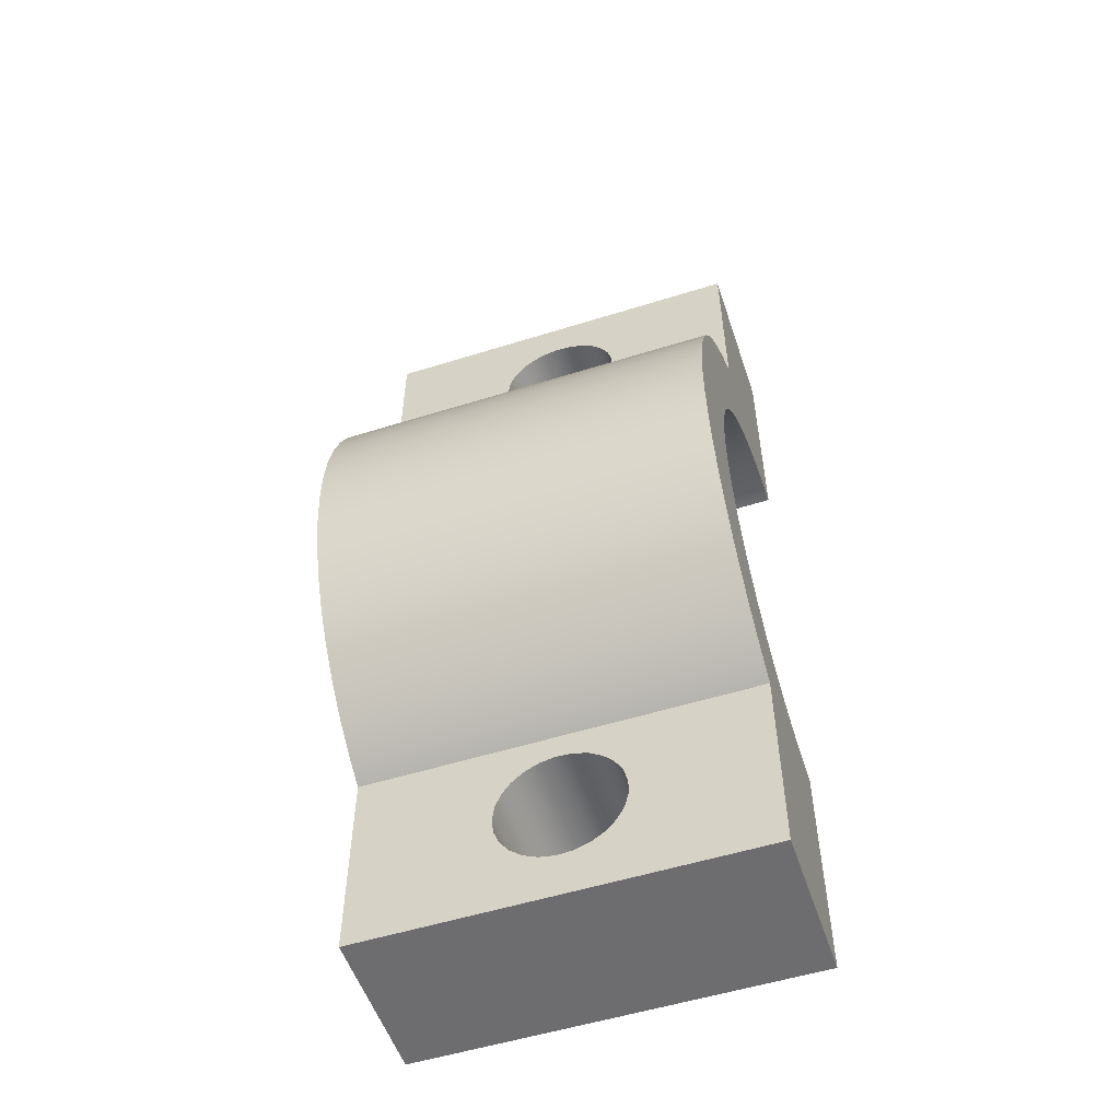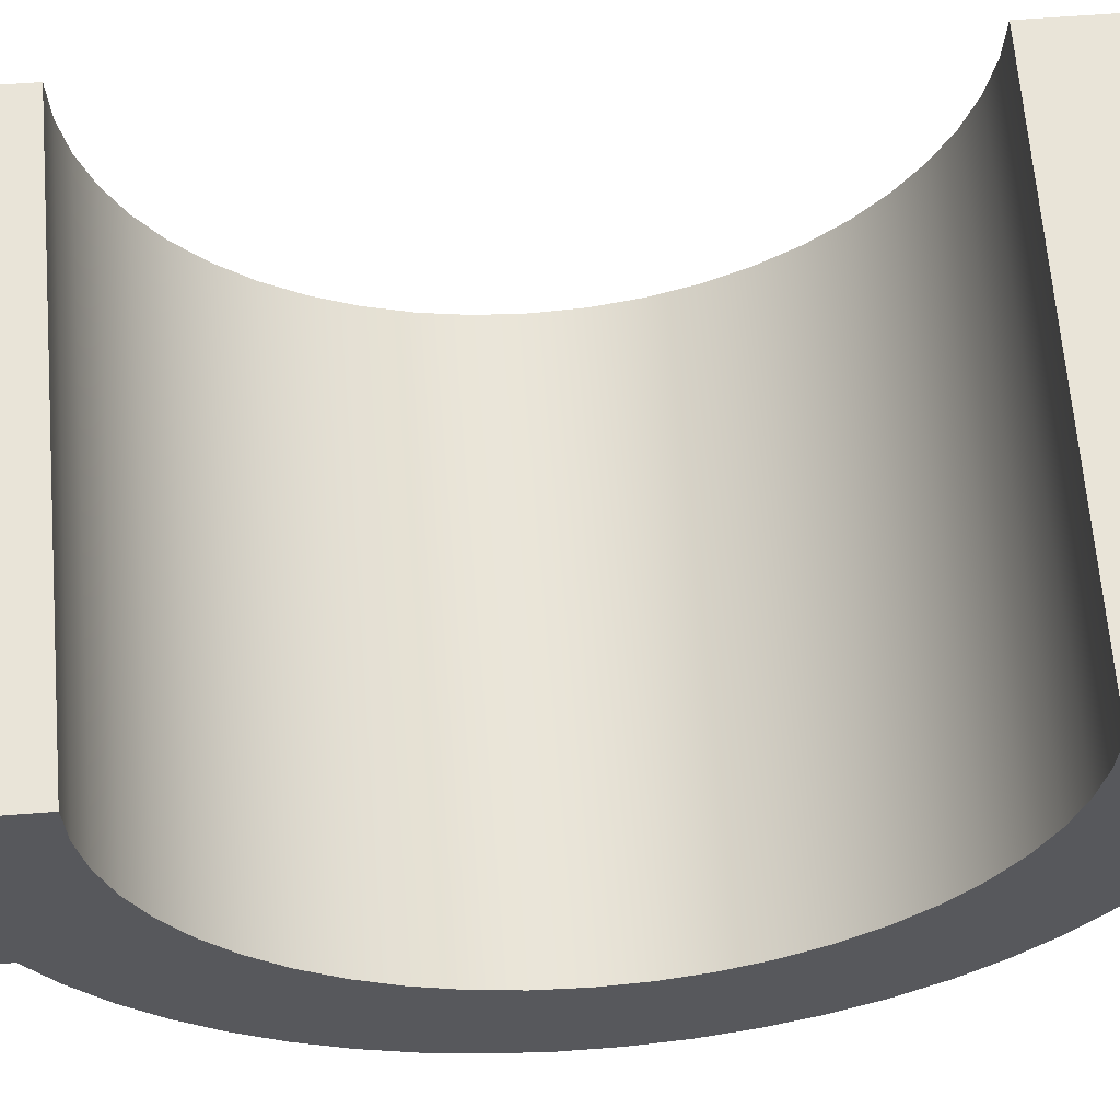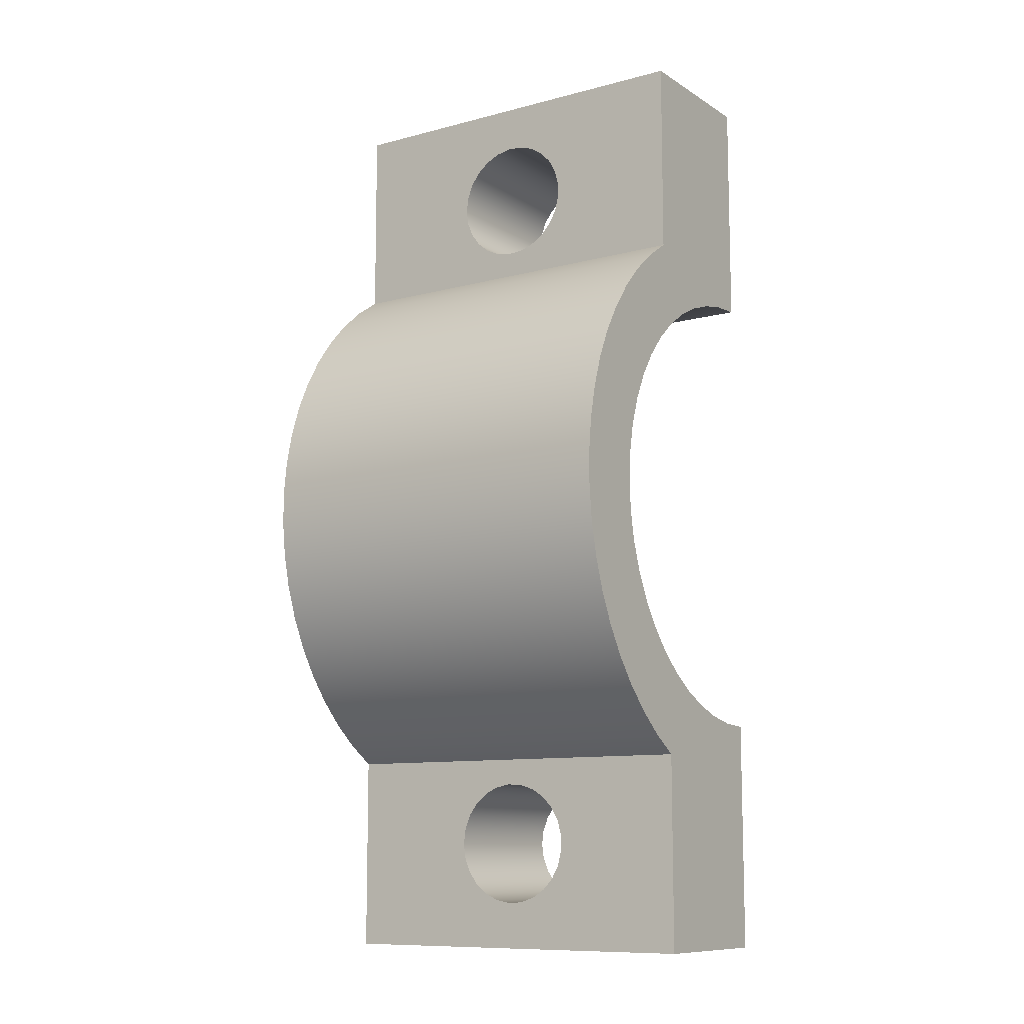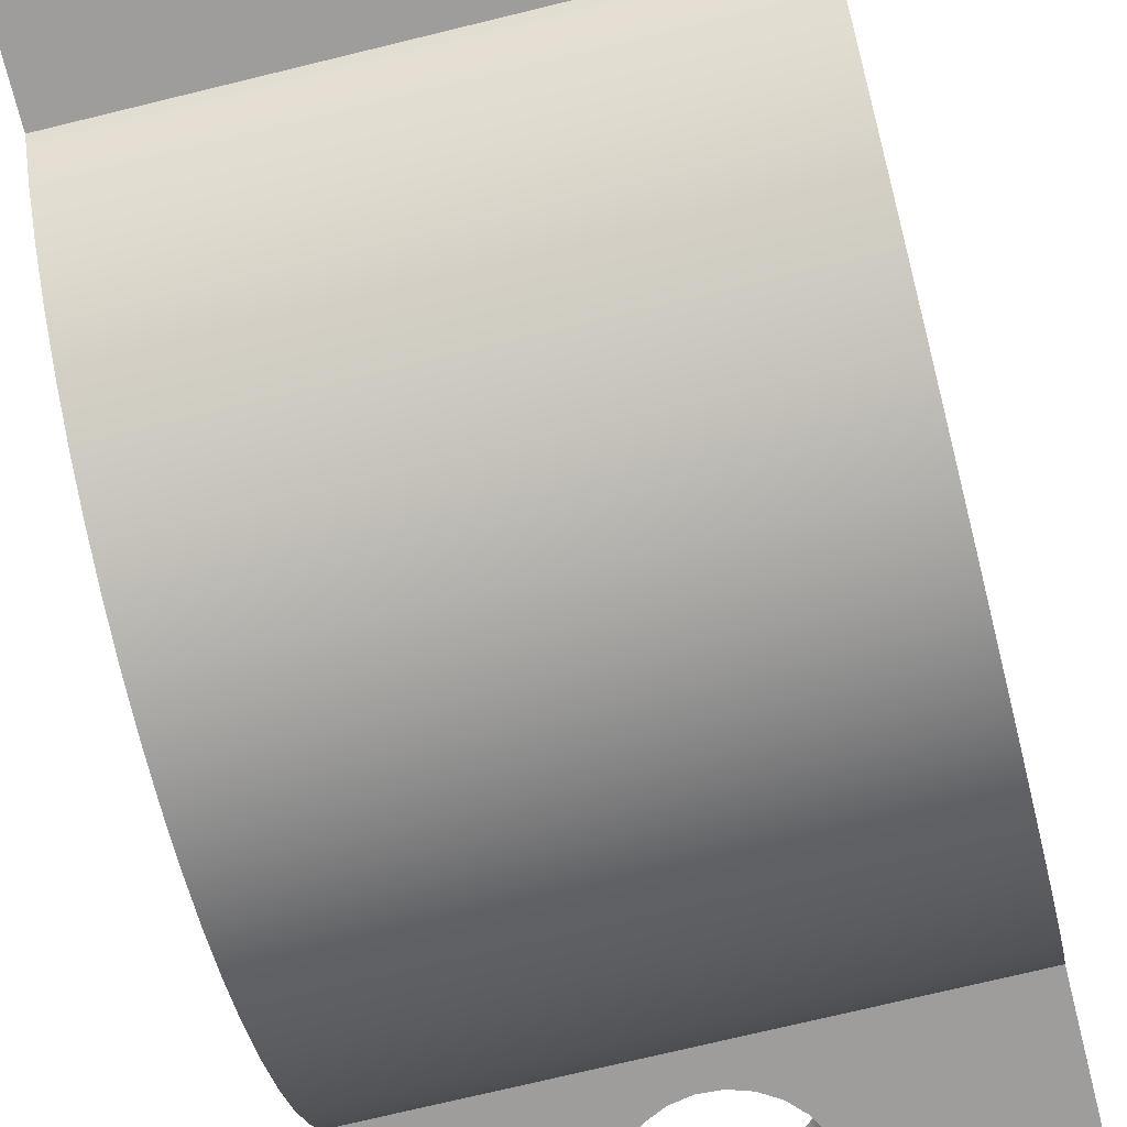
<metadata>
{"format":"obj","ext":"obj","renderer":"f3d","projection":"perspective","resolution":1024,"background":"white","views":[{"elev":-54.1,"azim":18.4,"up":"+Z"},{"elev":60.7,"azim":85.5,"up":"+Y"},{"elev":-10.4,"azim":33.8,"up":"+Z"},{"elev":-70.4,"azim":13.9,"up":"+Y"}]}
</metadata>
<code>
v 0 -1 -1.732
v 0 -1.184 -1.612
v 0 -1.355 -1.471
v 0 -1.508 -1.314
v 0 -1.644 -1.14
v 0 -1.759 -0.9519
v 0 -1.853 -0.7526
v 0 -1.925 -0.5442
v 0 -1.973 -0.3292
v 0 -1.997 -0.1102
v 0 -1.997 0.1102
v 0 -1.973 0.3292
v 0 -1.925 0.5442
v 0 -1.853 0.7526
v 0 -1.759 0.9519
v 0 -1.644 1.14
v 0 -1.508 1.314
v 0 -1.355 1.471
v 0 -1.184 1.612
v 0 -1 1.732
v 0 -1 3
v 0 0 3
v 0 0 1.5
v 0 -0.1958 1.487
v 0 -0.3882 1.449
v 0 -0.574 1.386
v 0 -0.75 1.299
v 0 -0.9131 1.19
v 0 -1.061 1.061
v 0 -1.19 0.9131
v 0 -1.299 0.75
v 0 -1.386 0.574
v 0 -1.449 0.3882
v 0 -1.487 0.1958
v 0 -1.5 9.185e-17
v 0 -1.487 -0.1958
v 0 -1.449 -0.3882
v 0 -1.386 -0.574
v 0 -1.299 -0.75
v 0 -1.19 -0.9131
v 0 -1.061 -1.061
v 0 -0.9131 -1.19
v 0 -0.75 -1.299
v 0 -0.574 -1.386
v 0 -0.3882 -1.449
v 0 -0.1958 -1.487
v 0 0 -1.5
v 0 0 -3
v 0 -1 -3
v 2.5 -1 1.732
v 2.5 -1.184 1.612
v 2.5 -1.355 1.471
v 2.5 -1.508 1.314
v 2.5 -1.644 1.14
v 2.5 -1.759 0.9519
v 2.5 -1.853 0.7526
v 2.5 -1.925 0.5442
v 2.5 -1.973 0.3292
v 2.5 -1.997 0.1102
v 2.5 -1.997 -0.1102
v 2.5 -1.973 -0.3292
v 2.5 -1.925 -0.5442
v 2.5 -1.853 -0.7526
v 2.5 -1.759 -0.9519
v 2.5 -1.644 -1.14
v 2.5 -1.508 -1.314
v 2.5 -1.355 -1.471
v 2.5 -1.184 -1.612
v 2.5 -1 -1.732
v 2.5 -1 -3
v 2.5 0 -3
v 2.5 0 -1.5
v 2.5 -0.1958 -1.487
v 2.5 -0.3882 -1.449
v 2.5 -0.574 -1.386
v 2.5 -0.75 -1.299
v 2.5 -0.9131 -1.19
v 2.5 -1.061 -1.061
v 2.5 -1.19 -0.9131
v 2.5 -1.299 -0.75
v 2.5 -1.386 -0.574
v 2.5 -1.449 -0.3882
v 2.5 -1.487 -0.1958
v 2.5 -1.5 9.185e-17
v 2.5 -1.487 0.1958
v 2.5 -1.449 0.3882
v 2.5 -1.386 0.574
v 2.5 -1.299 0.75
v 2.5 -1.19 0.9131
v 2.5 -1.061 1.061
v 2.5 -0.9131 1.19
v 2.5 -0.75 1.299
v 2.5 -0.574 1.386
v 2.5 -0.3882 1.449
v 2.5 -0.1958 1.487
v 2.5 0 1.5
v 2.5 0 3
v 2.5 -1 3
v 0 -1 -3
v 0 0 -3
v 2.5 0 -3
v 2.5 -1 -3
v 0 -1 1.732
v 0 -1.184 1.612
v 0 -1.355 1.471
v 0 -1.508 1.314
v 0 -1.644 1.14
v 0 -1.759 0.9519
v 0 -1.853 0.7526
v 0 -1.925 0.5442
v 0 -1.973 0.3292
v 0 -1.997 0.1102
v 0 -1.997 -0.1102
v 0 -1.973 -0.3292
v 0 -1.925 -0.5442
v 0 -1.853 -0.7526
v 0 -1.759 -0.9519
v 0 -1.644 -1.14
v 0 -1.508 -1.314
v 0 -1.355 -1.471
v 0 -1.184 -1.612
v 0 -1 -1.732
v 2.5 -1 -1.732
v 2.5 -1.184 -1.612
v 2.5 -1.355 -1.471
v 2.5 -1.508 -1.314
v 2.5 -1.644 -1.14
v 2.5 -1.759 -0.9519
v 2.5 -1.853 -0.7526
v 2.5 -1.925 -0.5442
v 2.5 -1.973 -0.3292
v 2.5 -1.997 -0.1102
v 2.5 -1.997 0.1102
v 2.5 -1.973 0.3292
v 2.5 -1.925 0.5442
v 2.5 -1.853 0.7526
v 2.5 -1.759 0.9519
v 2.5 -1.644 1.14
v 2.5 -1.508 1.314
v 2.5 -1.355 1.471
v 2.5 -1.184 1.612
v 2.5 -1 1.732
v 0.85 0 -2.3
v 0.8626 0 -2.399
v 0.8995 0 -2.493
v 0.9584 0 -2.574
v 1.036 0 -2.638
v 1.126 0 -2.68
v 1.225 0 -2.699
v 1.325 0 -2.693
v 1.42 0 -2.662
v 1.505 0 -2.608
v 1.574 0 -2.535
v 1.622 0 -2.447
v 1.647 0 -2.35
v 1.647 0 -2.25
v 1.622 0 -2.153
v 1.574 0 -2.065
v 1.505 0 -1.992
v 1.42 0 -1.938
v 1.325 0 -1.907
v 1.225 0 -1.901
v 1.126 0 -1.92
v 1.036 0 -1.962
v 0.9584 0 -2.026
v 0.8995 0 -2.107
v 0.8626 0 -2.201
v 0 0 -3
v 0 0 -1.5
v 2.5 0 -1.5
v 2.5 0 -3
v 0.85 -1 -2.3
v 0.8626 -1 -2.201
v 0.8995 -1 -2.107
v 0.9584 -1 -2.026
v 1.036 -1 -1.962
v 1.126 -1 -1.92
v 1.225 -1 -1.901
v 1.325 -1 -1.907
v 1.42 -1 -1.938
v 1.505 -1 -1.992
v 1.574 -1 -2.065
v 1.622 -1 -2.153
v 1.647 -1 -2.25
v 1.647 -1 -2.35
v 1.622 -1 -2.447
v 1.574 -1 -2.535
v 1.505 -1 -2.608
v 1.42 -1 -2.662
v 1.325 -1 -2.693
v 1.225 -1 -2.699
v 1.126 -1 -2.68
v 1.036 -1 -2.638
v 0.9584 -1 -2.574
v 0.8995 -1 -2.493
v 0.8626 -1 -2.399
v 0 -1 -1.732
v 0 -1 -3
v 2.5 -1 -3
v 2.5 -1 -1.732
v 0 0 -1.5
v 0 -0.1958 -1.487
v 0 -0.3882 -1.449
v 0 -0.574 -1.386
v 0 -0.75 -1.299
v 0 -0.9131 -1.19
v 0 -1.061 -1.061
v 0 -1.19 -0.9131
v 0 -1.299 -0.75
v 0 -1.386 -0.574
v 0 -1.449 -0.3882
v 0 -1.487 -0.1958
v 0 -1.5 9.185e-17
v 0 -1.487 0.1958
v 0 -1.449 0.3882
v 0 -1.386 0.574
v 0 -1.299 0.75
v 0 -1.19 0.9131
v 0 -1.061 1.061
v 0 -0.9131 1.19
v 0 -0.75 1.299
v 0 -0.574 1.386
v 0 -0.3882 1.449
v 0 -0.1958 1.487
v 0 0 1.5
v 2.5 0 1.5
v 2.5 -0.1958 1.487
v 2.5 -0.3882 1.449
v 2.5 -0.574 1.386
v 2.5 -0.75 1.299
v 2.5 -0.9131 1.19
v 2.5 -1.061 1.061
v 2.5 -1.19 0.9131
v 2.5 -1.299 0.75
v 2.5 -1.386 0.574
v 2.5 -1.449 0.3882
v 2.5 -1.487 0.1958
v 2.5 -1.5 9.185e-17
v 2.5 -1.487 -0.1958
v 2.5 -1.449 -0.3882
v 2.5 -1.386 -0.574
v 2.5 -1.299 -0.75
v 2.5 -1.19 -0.9131
v 2.5 -1.061 -1.061
v 2.5 -0.9131 -1.19
v 2.5 -0.75 -1.299
v 2.5 -0.574 -1.386
v 2.5 -0.3882 -1.449
v 2.5 -0.1958 -1.487
v 2.5 0 -1.5
v 0.85 0 2.3
v 0.8626 0 2.201
v 0.8995 0 2.107
v 0.9584 0 2.026
v 1.036 0 1.962
v 1.126 0 1.92
v 1.225 0 1.901
v 1.325 0 1.907
v 1.42 0 1.938
v 1.505 0 1.992
v 1.574 0 2.065
v 1.622 0 2.153
v 1.647 0 2.25
v 1.647 0 2.35
v 1.622 0 2.447
v 1.574 0 2.535
v 1.505 0 2.608
v 1.42 0 2.662
v 1.325 0 2.693
v 1.225 0 2.699
v 1.126 0 2.68
v 1.036 0 2.638
v 0.9584 0 2.574
v 0.8995 0 2.493
v 0.8626 0 2.399
v 0 0 1.5
v 0 0 3
v 2.5 0 3
v 2.5 0 1.5
v 0 0 3
v 0 -1 3
v 2.5 -1 3
v 2.5 0 3
v 0.85 -1 2.3
v 0.8626 -1 2.399
v 0.8995 -1 2.493
v 0.9584 -1 2.574
v 1.036 -1 2.638
v 1.126 -1 2.68
v 1.225 -1 2.699
v 1.325 -1 2.693
v 1.42 -1 2.662
v 1.505 -1 2.608
v 1.574 -1 2.535
v 1.622 -1 2.447
v 1.647 -1 2.35
v 1.647 -1 2.25
v 1.622 -1 2.153
v 1.574 -1 2.065
v 1.505 -1 1.992
v 1.42 -1 1.938
v 1.325 -1 1.907
v 1.225 -1 1.901
v 1.126 -1 1.92
v 1.036 -1 1.962
v 0.9584 -1 2.026
v 0.8995 -1 2.107
v 0.8626 -1 2.201
v 0 -1 3
v 0 -1 1.732
v 2.5 -1 1.732
v 2.5 -1 3
v 0.85 -1 2.3
v 0.8626 -1 2.201
v 0.8995 -1 2.107
v 0.9584 -1 2.026
v 1.036 -1 1.962
v 1.126 -1 1.92
v 1.225 -1 1.901
v 1.325 -1 1.907
v 1.42 -1 1.938
v 1.505 -1 1.992
v 1.574 -1 2.065
v 1.622 -1 2.153
v 1.647 -1 2.25
v 1.647 -1 2.35
v 1.622 -1 2.447
v 1.574 -1 2.535
v 1.505 -1 2.608
v 1.42 -1 2.662
v 1.325 -1 2.693
v 1.225 -1 2.699
v 1.126 -1 2.68
v 1.036 -1 2.638
v 0.9584 -1 2.574
v 0.8995 -1 2.493
v 0.8626 -1 2.399
v 0.85 0 2.3
v 0.8626 0 2.399
v 0.8995 0 2.493
v 0.9584 0 2.574
v 1.036 0 2.638
v 1.126 0 2.68
v 1.225 0 2.699
v 1.325 0 2.693
v 1.42 0 2.662
v 1.505 0 2.608
v 1.574 0 2.535
v 1.622 0 2.447
v 1.647 0 2.35
v 1.647 0 2.25
v 1.622 0 2.153
v 1.574 0 2.065
v 1.505 0 1.992
v 1.42 0 1.938
v 1.325 0 1.907
v 1.225 0 1.901
v 1.126 0 1.92
v 1.036 0 1.962
v 0.9584 0 2.026
v 0.8995 0 2.107
v 0.8626 0 2.201
v 0.85 -1 2.3
v 0.85 0 2.3
v 0.85 -1 -2.3
v 0.8626 -1 -2.399
v 0.8995 -1 -2.493
v 0.9584 -1 -2.574
v 1.036 -1 -2.638
v 1.126 -1 -2.68
v 1.225 -1 -2.699
v 1.325 -1 -2.693
v 1.42 -1 -2.662
v 1.505 -1 -2.608
v 1.574 -1 -2.535
v 1.622 -1 -2.447
v 1.647 -1 -2.35
v 1.647 -1 -2.25
v 1.622 -1 -2.153
v 1.574 -1 -2.065
v 1.505 -1 -1.992
v 1.42 -1 -1.938
v 1.325 -1 -1.907
v 1.225 -1 -1.901
v 1.126 -1 -1.92
v 1.036 -1 -1.962
v 0.9584 -1 -2.026
v 0.8995 -1 -2.107
v 0.8626 -1 -2.201
v 0.85 0 -2.3
v 0.8626 0 -2.201
v 0.8995 0 -2.107
v 0.9584 0 -2.026
v 1.036 0 -1.962
v 1.126 0 -1.92
v 1.225 0 -1.901
v 1.325 0 -1.907
v 1.42 0 -1.938
v 1.505 0 -1.992
v 1.574 0 -2.065
v 1.622 0 -2.153
v 1.647 0 -2.25
v 1.647 0 -2.35
v 1.622 0 -2.447
v 1.574 0 -2.535
v 1.505 0 -2.608
v 1.42 0 -2.662
v 1.325 0 -2.693
v 1.225 0 -2.699
v 1.126 0 -2.68
v 1.036 0 -2.638
v 0.9584 0 -2.574
v 0.8995 0 -2.493
v 0.8626 0 -2.399
v 0.85 -1 -2.3
v 0.85 0 -2.3
f 2 41 1
f 1 41 42
f 1 42 43
f 41 2 40
f 40 2 3
f 40 3 39
f 39 3 4
f 39 4 38
f 38 4 5
f 38 5 37
f 37 5 6
f 37 6 36
f 36 6 7
f 36 7 35
f 35 7 8
f 35 8 9
f 9 10 35
f 35 10 11
f 35 11 12
f 12 13 35
f 35 13 14
f 35 14 34
f 34 14 15
f 34 15 33
f 33 15 16
f 33 16 32
f 32 16 17
f 32 17 31
f 31 17 18
f 31 18 30
f 30 18 19
f 30 19 29
f 29 19 20
f 29 20 28
f 28 20 27
f 27 20 21
f 27 21 26
f 26 21 25
f 25 21 22
f 25 22 24
f 24 22 23
f 1 43 49
f 49 43 44
f 49 44 45
f 49 45 48
f 48 45 46
f 48 46 47
f 51 90 50
f 50 90 91
f 50 91 92
f 90 51 89
f 89 51 52
f 89 52 88
f 88 52 53
f 88 53 87
f 87 53 54
f 87 54 86
f 86 54 55
f 86 55 85
f 85 55 56
f 85 56 84
f 84 56 57
f 84 57 58
f 58 59 84
f 84 59 60
f 84 60 61
f 61 62 84
f 84 62 63
f 84 63 83
f 83 63 64
f 83 64 82
f 82 64 65
f 82 65 81
f 81 65 66
f 81 66 80
f 80 66 67
f 80 67 79
f 79 67 68
f 79 68 78
f 78 68 69
f 78 69 77
f 77 69 76
f 76 69 70
f 76 70 75
f 75 70 74
f 74 70 71
f 74 71 73
f 73 71 72
f 50 92 98
f 98 92 93
f 98 93 94
f 98 94 97
f 97 94 95
f 97 95 96
f 99 100 102
f 102 100 101
f 142 103 141
f 141 103 104
f 141 104 140
f 140 104 105
f 140 105 139
f 139 105 106
f 139 106 138
f 138 106 107
f 138 107 137
f 137 107 108
f 137 108 136
f 136 108 109
f 136 109 135
f 135 109 110
f 135 110 134
f 134 110 111
f 134 111 133
f 133 111 112
f 133 112 132
f 132 112 113
f 132 113 131
f 131 113 114
f 131 114 130
f 130 114 115
f 130 115 129
f 129 115 116
f 129 116 128
f 128 116 117
f 128 117 127
f 127 117 118
f 127 118 126
f 126 118 119
f 126 119 125
f 125 119 120
f 125 120 124
f 124 120 121
f 124 121 123
f 123 121 122
f 144 168 143
f 143 168 169
f 143 169 167
f 167 169 166
f 166 169 165
f 165 169 164
f 164 169 163
f 163 169 162
f 162 169 170
f 162 170 161
f 161 170 160
f 160 170 159
f 159 170 158
f 158 170 157
f 157 170 156
f 156 170 171
f 156 171 155
f 155 171 154
f 154 171 153
f 153 171 152
f 152 171 151
f 151 171 150
f 150 171 149
f 149 171 168
f 149 168 148
f 148 168 147
f 147 168 146
f 146 168 145
f 145 168 144
f 173 197 172
f 172 197 198
f 172 198 196
f 196 198 195
f 195 198 194
f 194 198 193
f 193 198 192
f 192 198 191
f 191 198 199
f 191 199 190
f 190 199 189
f 189 199 188
f 188 199 187
f 187 199 186
f 186 199 185
f 185 199 200
f 185 200 184
f 184 200 183
f 183 200 182
f 182 200 181
f 181 200 180
f 180 200 179
f 179 200 178
f 178 200 197
f 178 197 177
f 177 197 176
f 176 197 175
f 175 197 174
f 174 197 173
f 250 201 249
f 249 201 202
f 249 202 248
f 248 202 203
f 248 203 247
f 247 203 204
f 247 204 246
f 246 204 205
f 246 205 245
f 245 205 206
f 245 206 244
f 244 206 207
f 244 207 243
f 243 207 208
f 243 208 242
f 242 208 209
f 242 209 241
f 241 209 210
f 241 210 240
f 240 210 211
f 240 211 239
f 239 211 212
f 239 212 238
f 238 212 213
f 238 213 237
f 237 213 214
f 237 214 236
f 236 214 215
f 236 215 235
f 235 215 216
f 235 216 234
f 234 216 217
f 234 217 233
f 233 217 218
f 233 218 232
f 232 218 219
f 232 219 231
f 231 219 220
f 231 220 230
f 230 220 221
f 230 221 229
f 229 221 222
f 229 222 228
f 228 222 223
f 228 223 227
f 227 223 224
f 227 224 226
f 226 224 225
f 252 276 251
f 251 276 277
f 251 277 275
f 275 277 274
f 274 277 273
f 273 277 272
f 272 277 271
f 271 277 270
f 270 277 278
f 270 278 269
f 269 278 268
f 268 278 267
f 267 278 266
f 266 278 265
f 265 278 264
f 264 278 263
f 263 278 279
f 263 279 262
f 262 279 261
f 261 279 260
f 260 279 259
f 259 279 258
f 258 279 257
f 257 279 276
f 257 276 256
f 256 276 255
f 255 276 254
f 254 276 253
f 253 276 252
f 280 281 283
f 283 281 282
f 285 309 284
f 284 309 310
f 284 310 308
f 308 310 307
f 307 310 306
f 306 310 305
f 305 310 304
f 304 310 303
f 303 310 311
f 303 311 302
f 302 311 301
f 301 311 300
f 300 311 299
f 299 311 298
f 298 311 297
f 297 311 296
f 296 311 312
f 296 312 295
f 295 312 294
f 294 312 293
f 293 312 292
f 292 312 291
f 291 312 290
f 290 312 309
f 290 309 289
f 289 309 288
f 288 309 287
f 287 309 286
f 286 309 285
f 314 362 313
f 313 362 364
f 363 338 337
f 337 338 339
f 337 339 336
f 336 339 340
f 336 340 335
f 335 340 341
f 335 341 334
f 334 341 342
f 334 342 333
f 333 342 343
f 333 343 332
f 332 343 344
f 332 344 331
f 331 344 345
f 331 345 330
f 330 345 346
f 330 346 329
f 329 346 347
f 329 347 328
f 328 347 348
f 328 348 327
f 327 348 349
f 327 349 326
f 326 349 350
f 326 350 325
f 325 350 351
f 325 351 324
f 324 351 352
f 324 352 323
f 323 352 353
f 323 353 322
f 322 353 354
f 322 354 321
f 321 354 355
f 321 355 320
f 320 355 356
f 320 356 319
f 319 356 357
f 319 357 318
f 318 357 358
f 318 358 317
f 317 358 359
f 317 359 316
f 316 359 360
f 316 360 315
f 315 360 361
f 315 361 314
f 314 361 362
f 366 414 365
f 365 414 416
f 415 390 389
f 389 390 391
f 389 391 388
f 388 391 392
f 388 392 387
f 387 392 393
f 387 393 386
f 386 393 394
f 386 394 385
f 385 394 395
f 385 395 384
f 384 395 396
f 384 396 383
f 383 396 397
f 383 397 382
f 382 397 398
f 382 398 381
f 381 398 399
f 381 399 380
f 380 399 400
f 380 400 379
f 379 400 401
f 379 401 378
f 378 401 402
f 378 402 377
f 377 402 403
f 377 403 376
f 376 403 404
f 376 404 375
f 375 404 405
f 375 405 374
f 374 405 406
f 374 406 373
f 373 406 407
f 373 407 372
f 372 407 408
f 372 408 371
f 371 408 409
f 371 409 370
f 370 409 410
f 370 410 369
f 369 410 411
f 369 411 368
f 368 411 412
f 368 412 367
f 367 412 413
f 367 413 366
f 366 413 414

</code>
